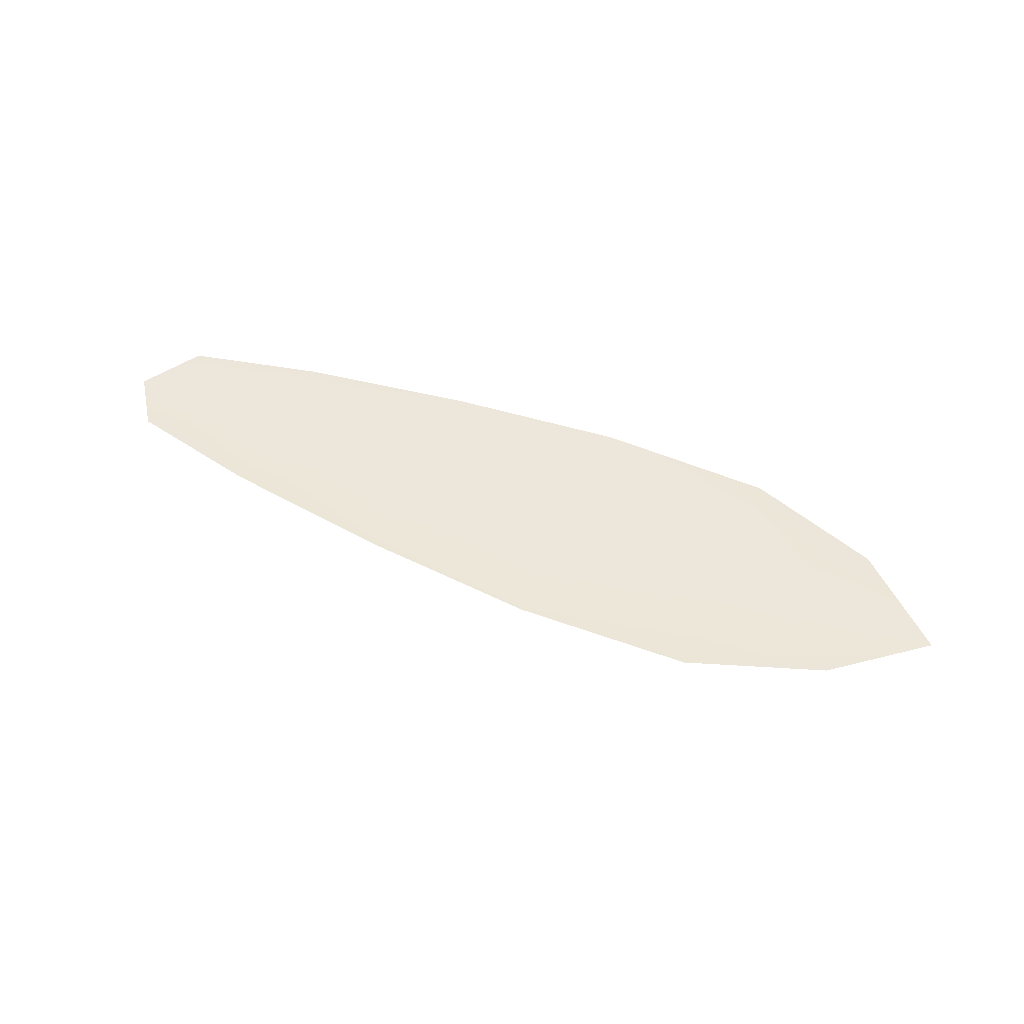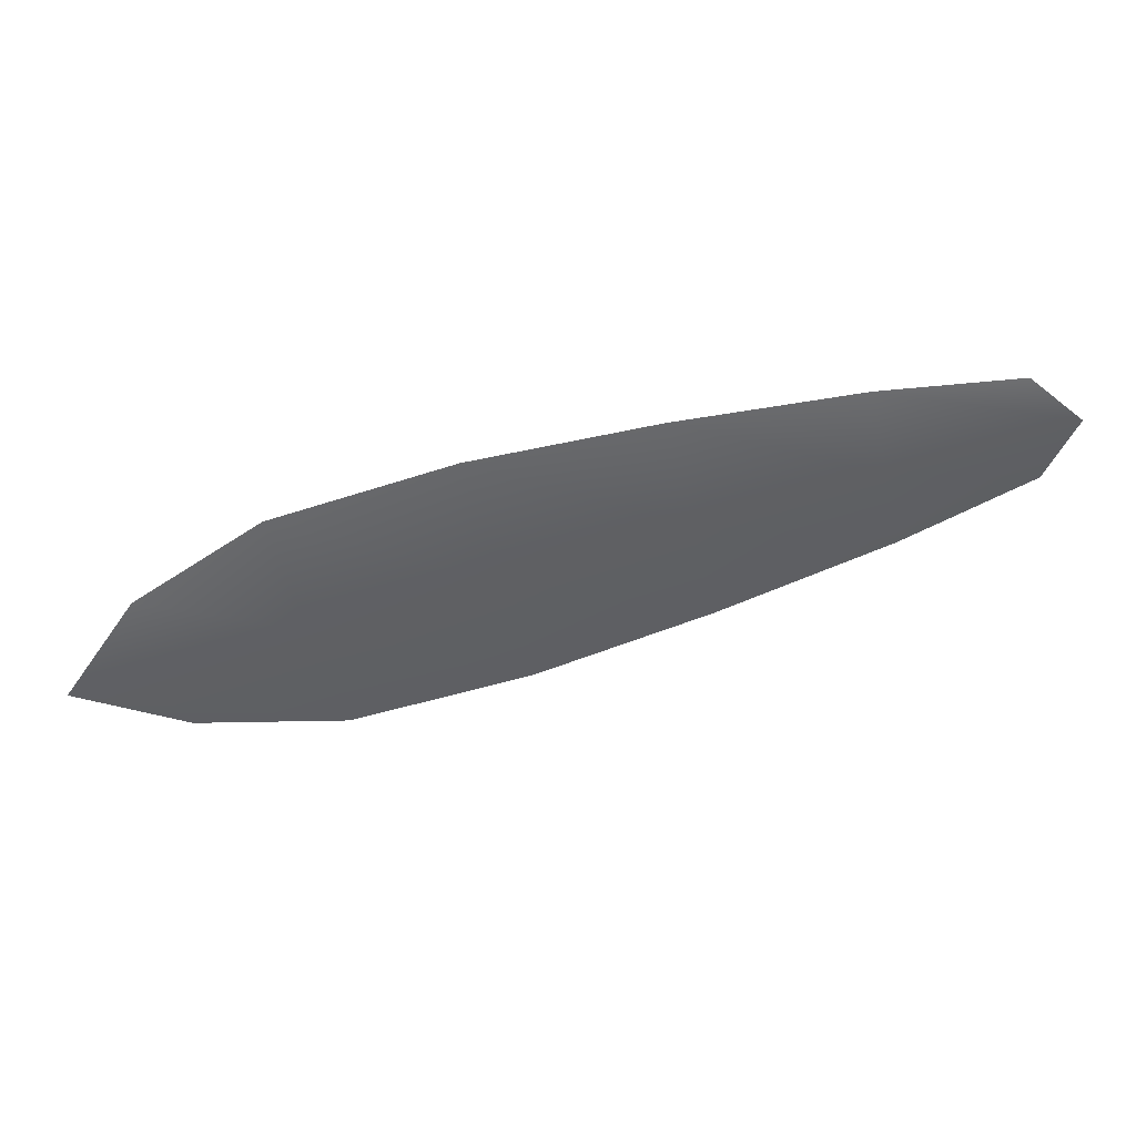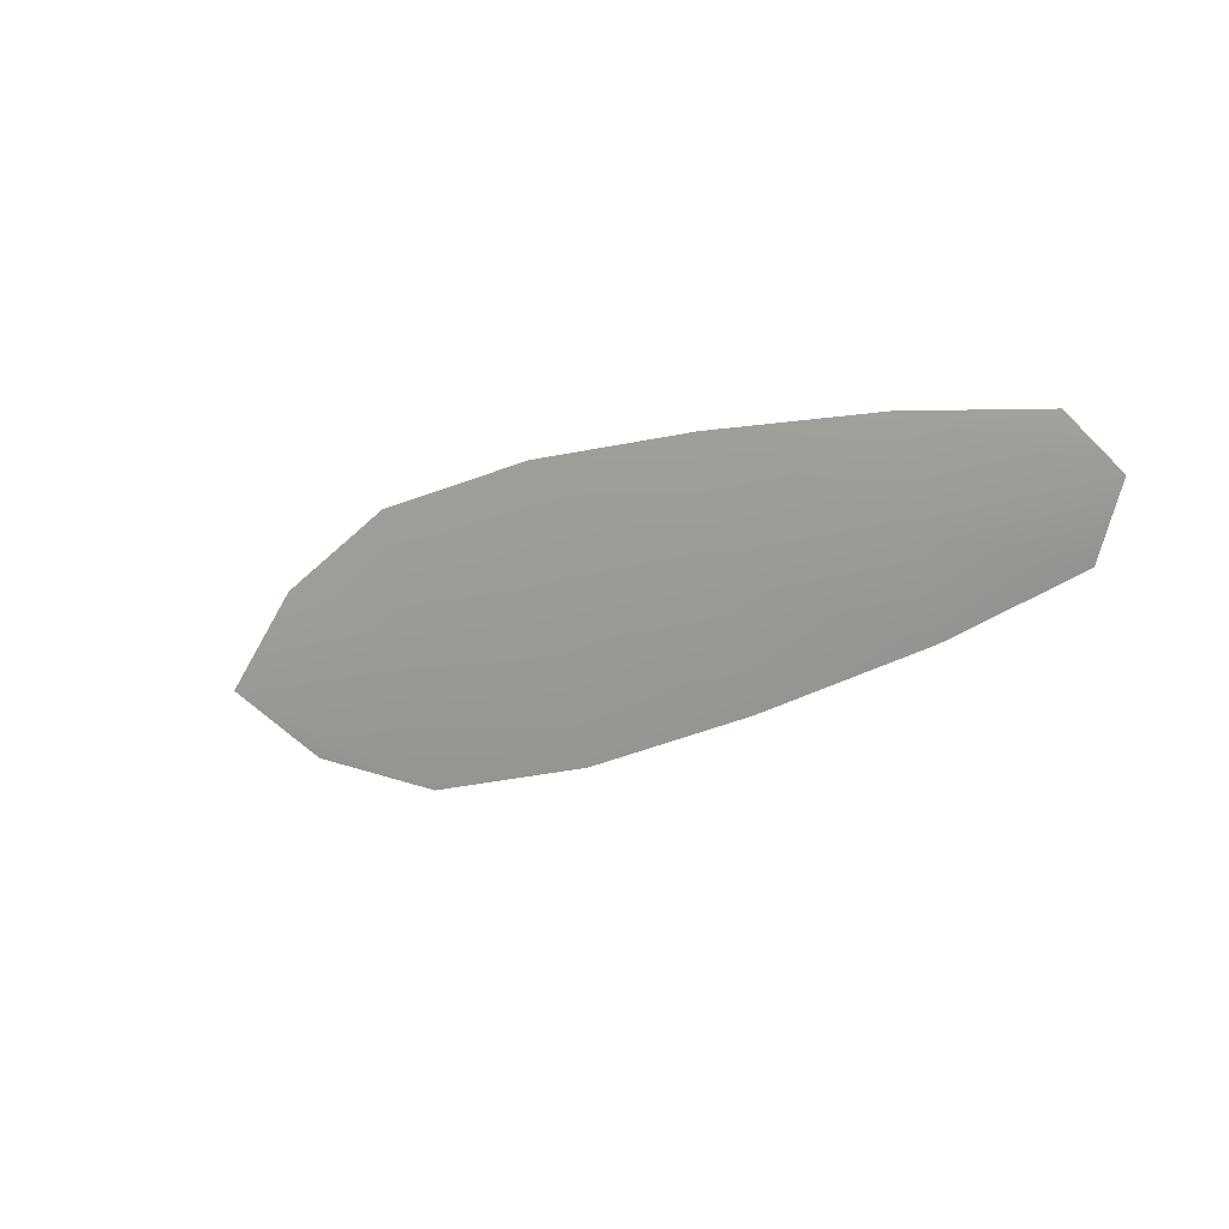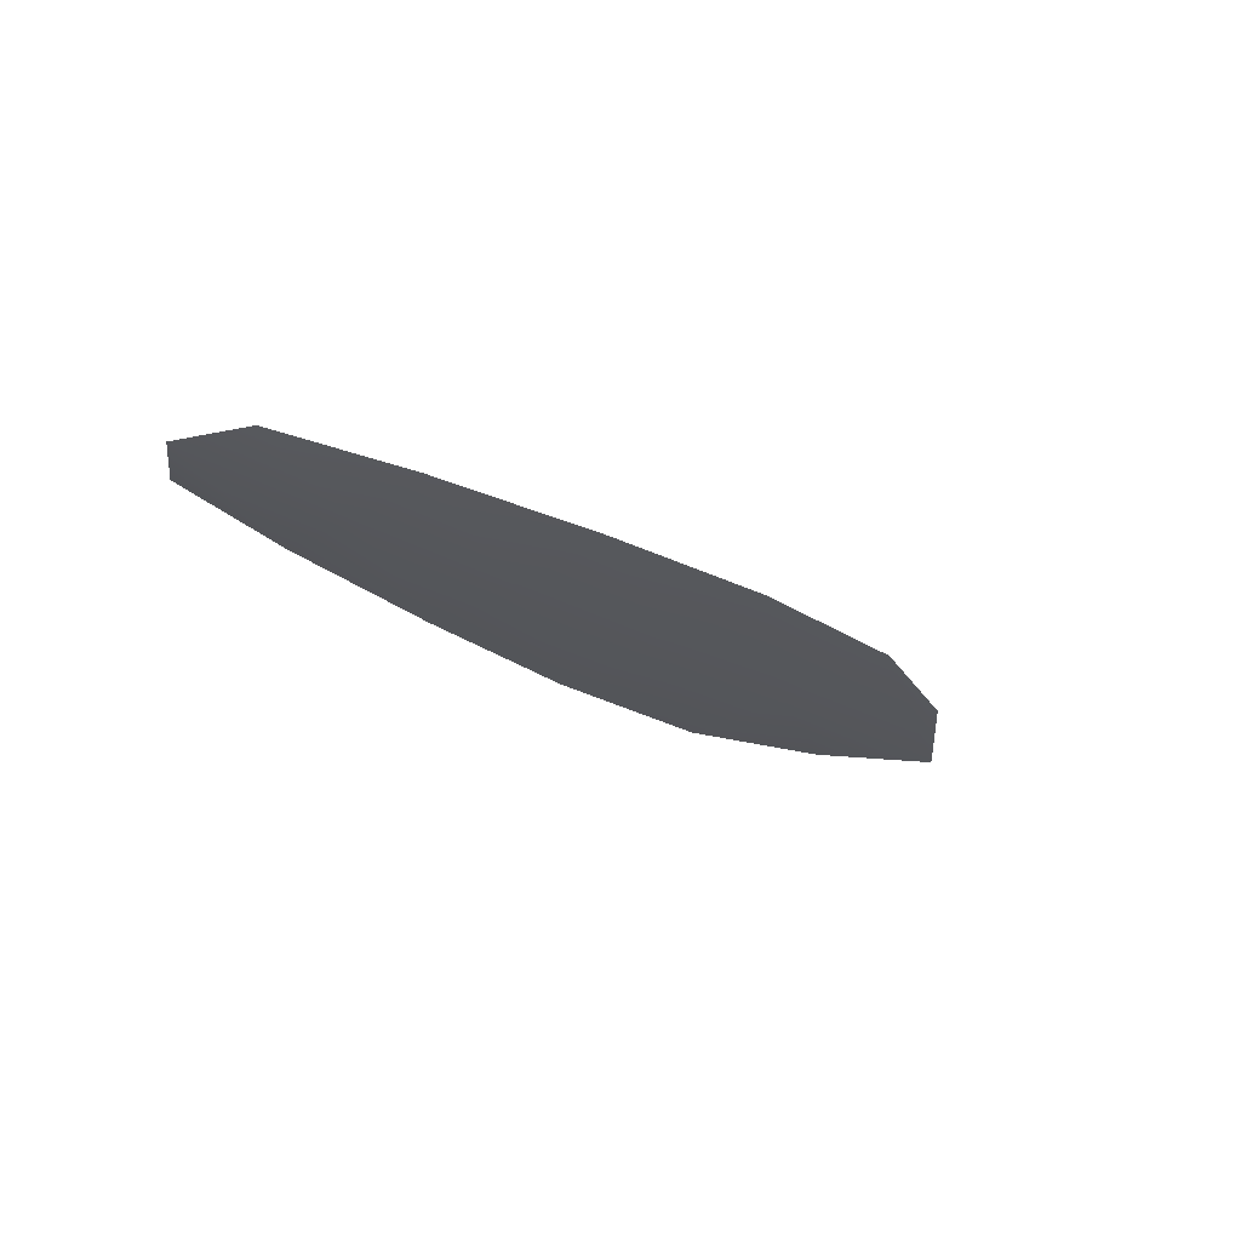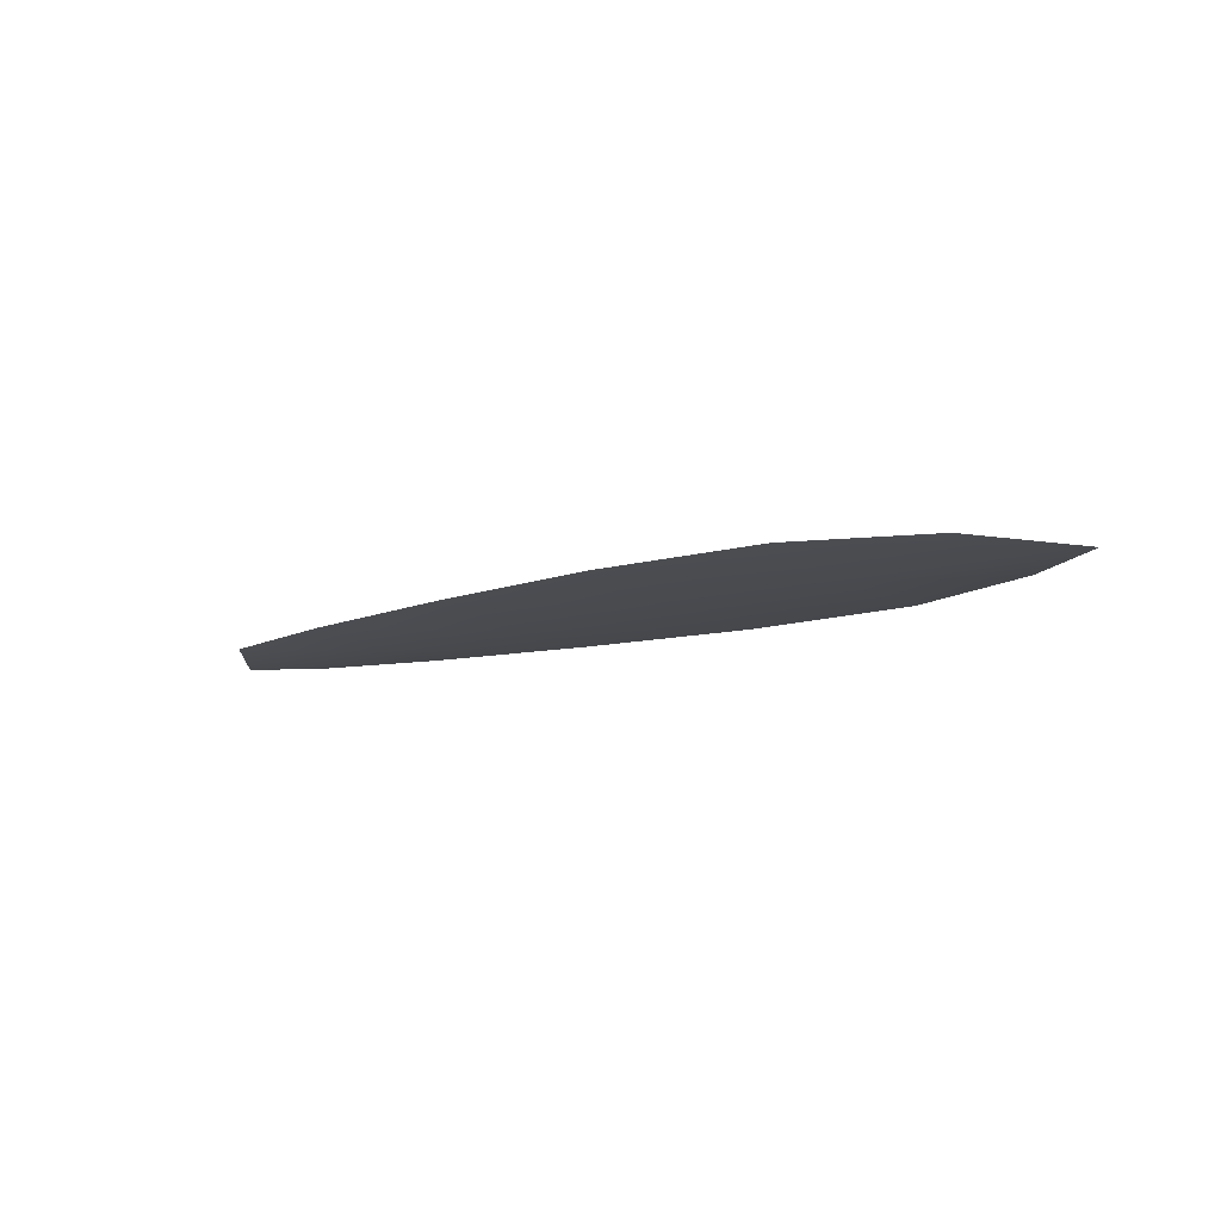
<metadata>
{"format":"obj","ext":"obj","renderer":"f3d","projection":"perspective","resolution":1024,"background":"white","views":[{"elev":50.5,"azim":9.7,"up":"+Z"},{"elev":40.2,"azim":172.9,"up":"+Y"},{"elev":4.9,"azim":-141.7,"up":"+Y"},{"elev":-25.1,"azim":-57.8,"up":"+Z"},{"elev":-12.8,"azim":21.7,"up":"+Z"}]}
</metadata>
<code>
o feather_flight_secondary_032
v 0.09458 0.05819 0.0204
v 0.09394 0.05542 0.02044
v 0.114 0.05407 0.02023
v 0.1131 0.05029 0.02029
v 0.09327 0.05704 0.02027
v 0.1157 0.05166 0.02008
v 0.09803 0.05816 0.02036
v 0.1024 0.05777 0.02031
v 0.1068 0.05716 0.02027
v 0.111 0.05602 0.02024
v 0.1096 0.0499 0.02034
v 0.1053 0.0508 0.02038
v 0.1011 0.05223 0.0204
v 0.09703 0.05388 0.02043
v 0.09753 0.05602 0.02023
v 0.1018 0.055 0.0202
v 0.106 0.05398 0.02016
v 0.1103 0.05296 0.02013
f 18 10 3 6
f 11 18 6 4
f 5 1 7 15
f 15 7 8 16
f 16 8 9 17
f 17 9 10 18
f 2 5 15 14
f 14 15 16 13
f 13 16 17 12
f 12 17 18 11

</code>
